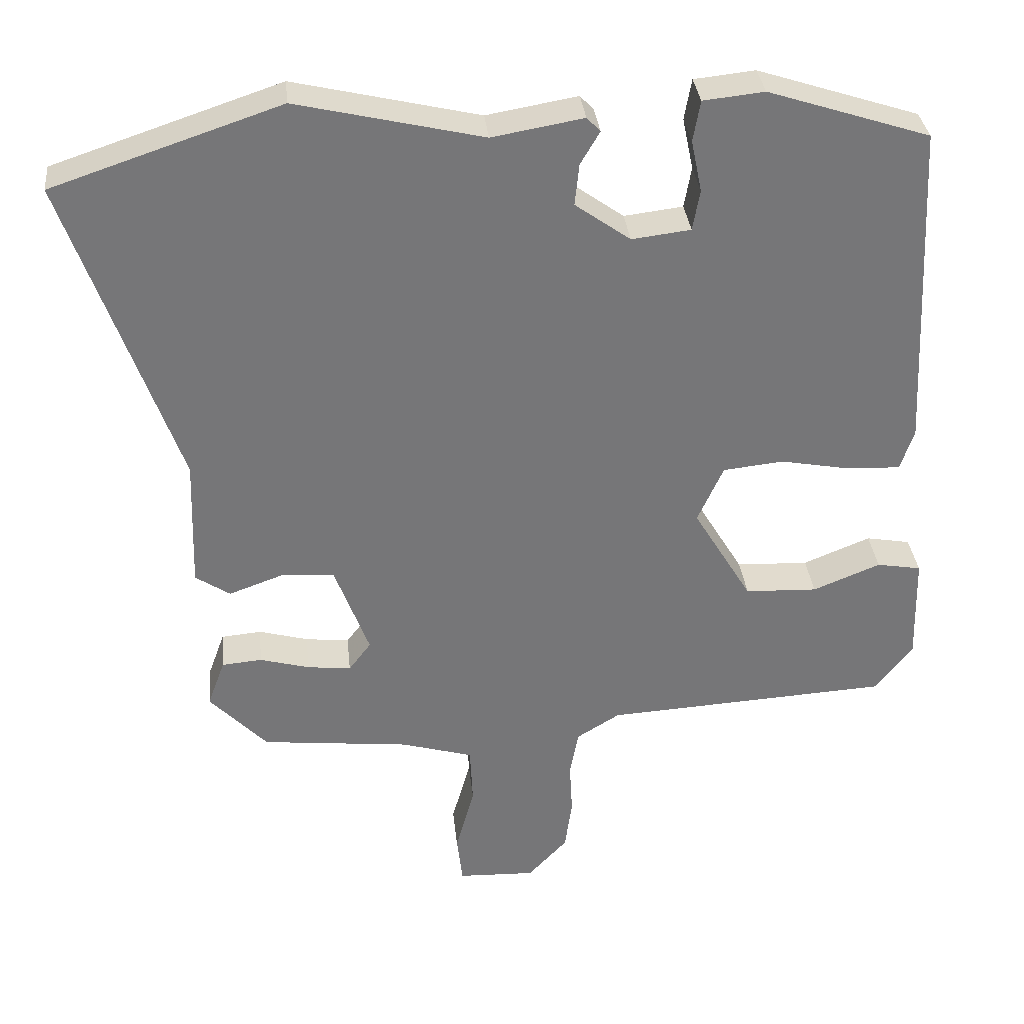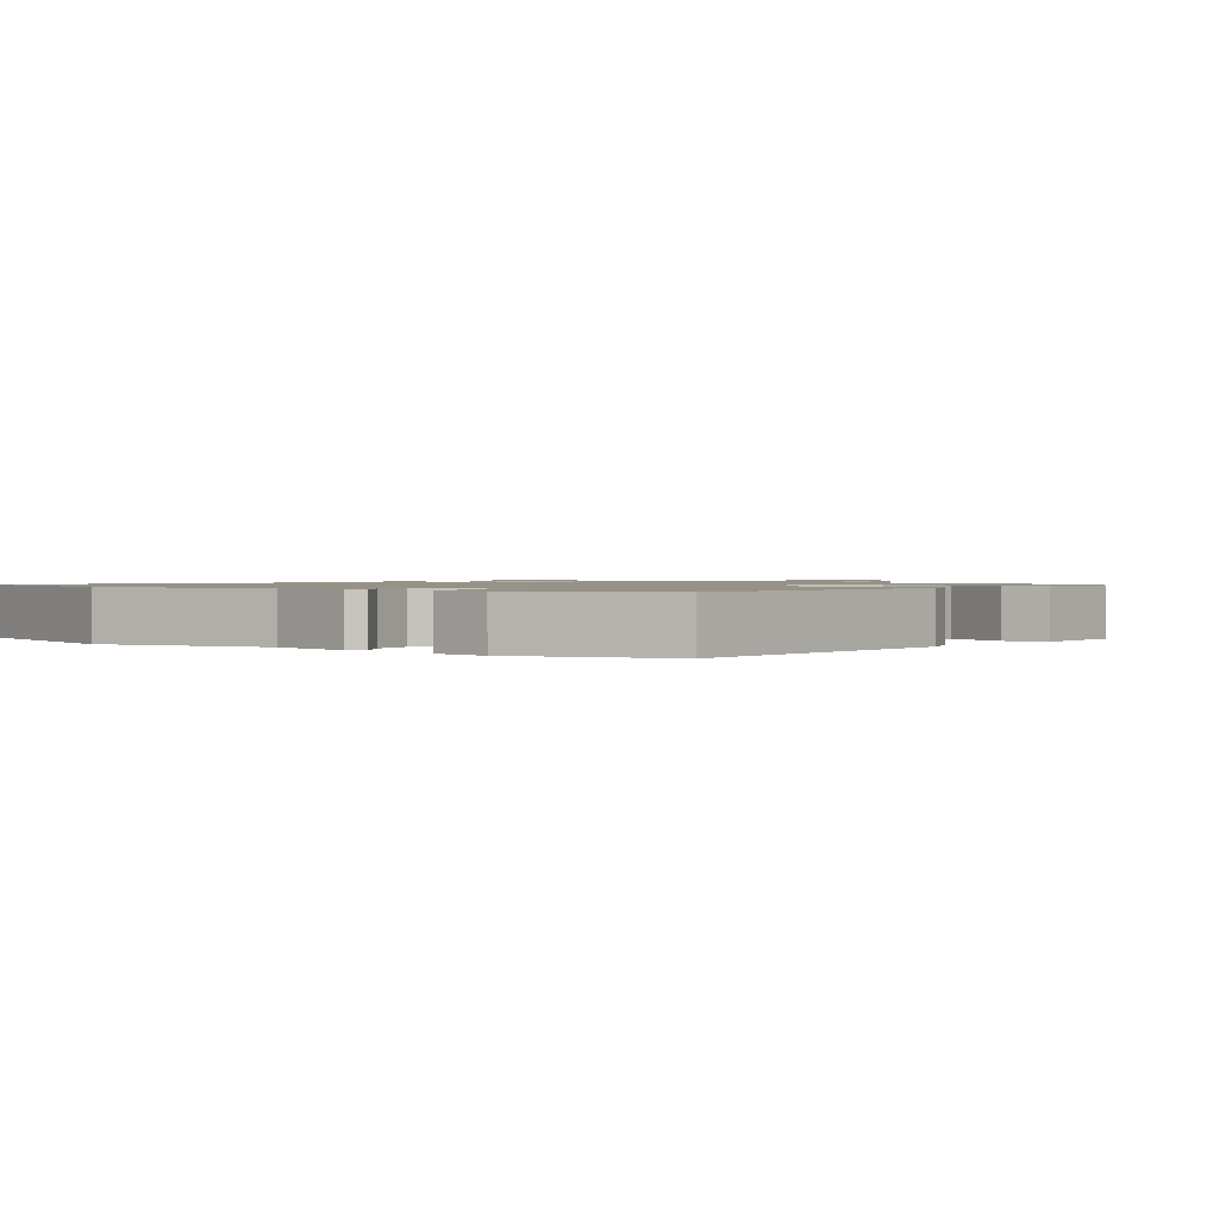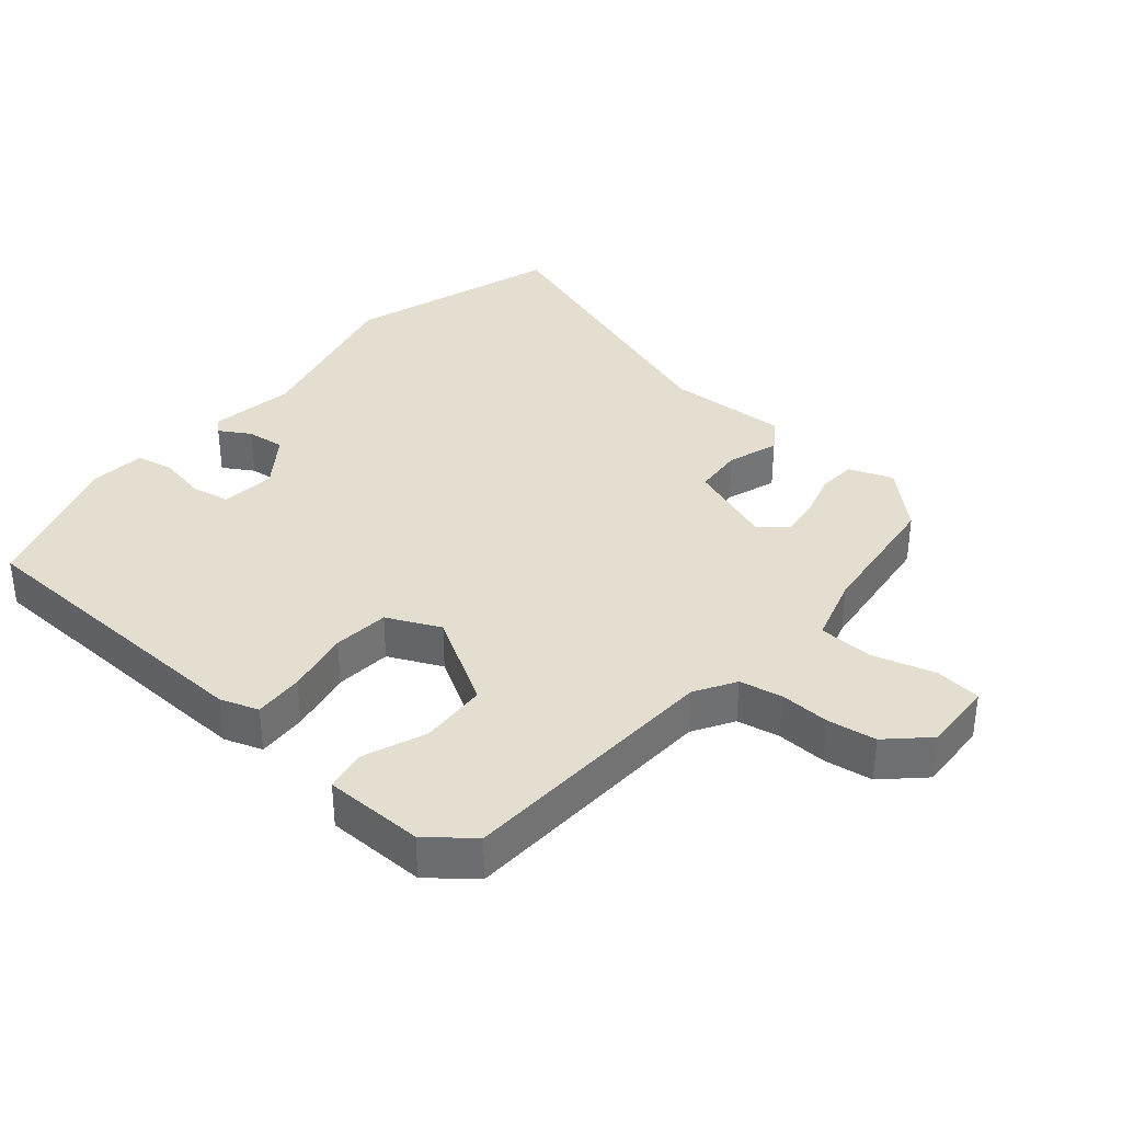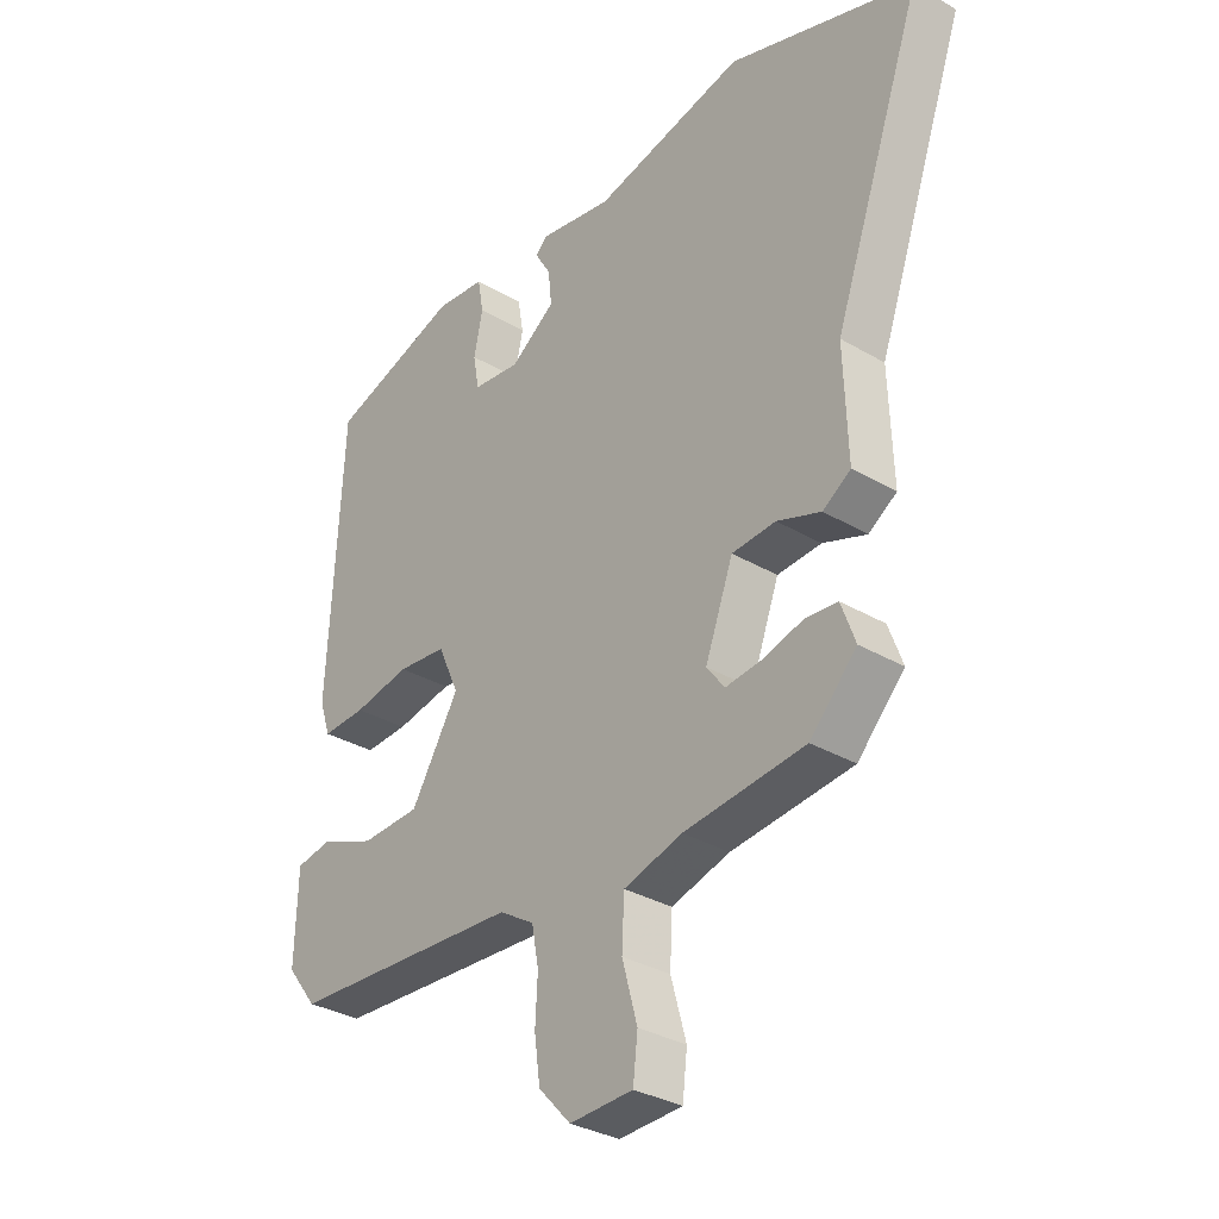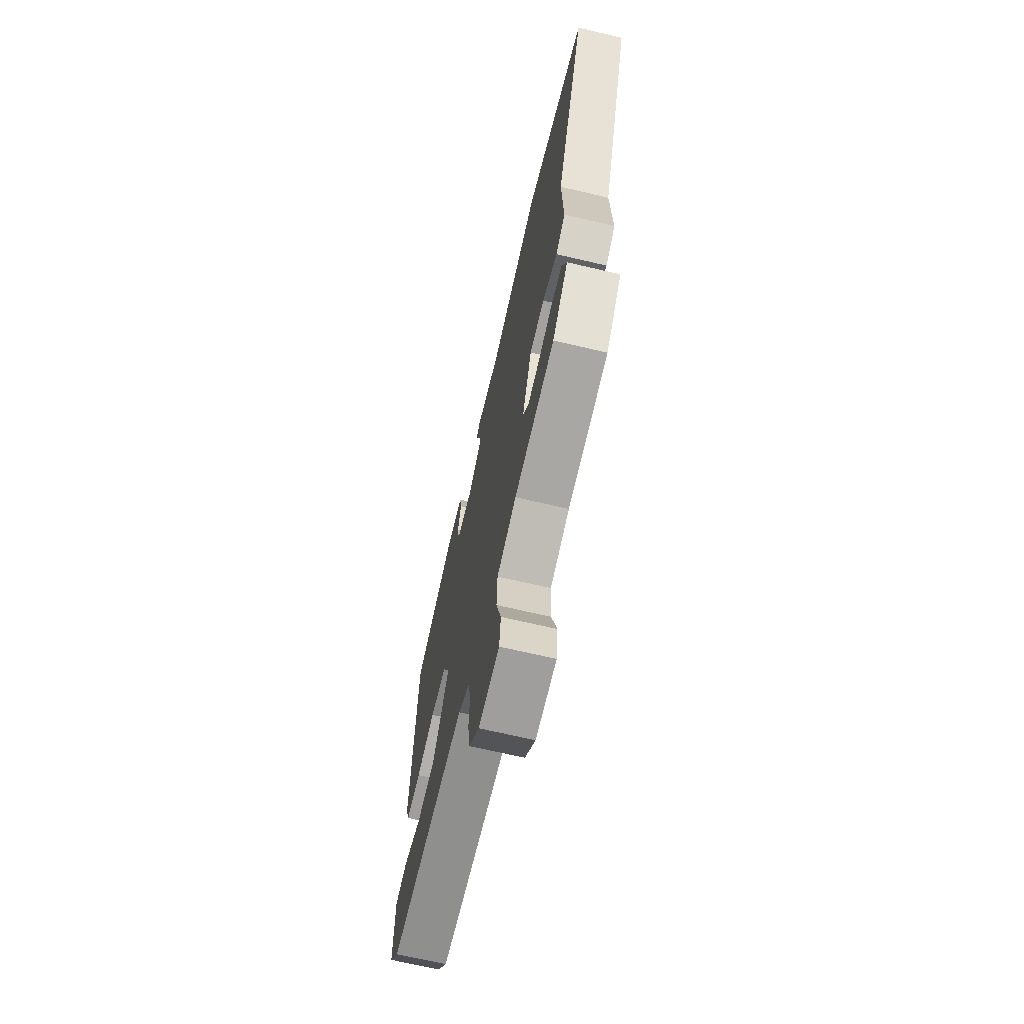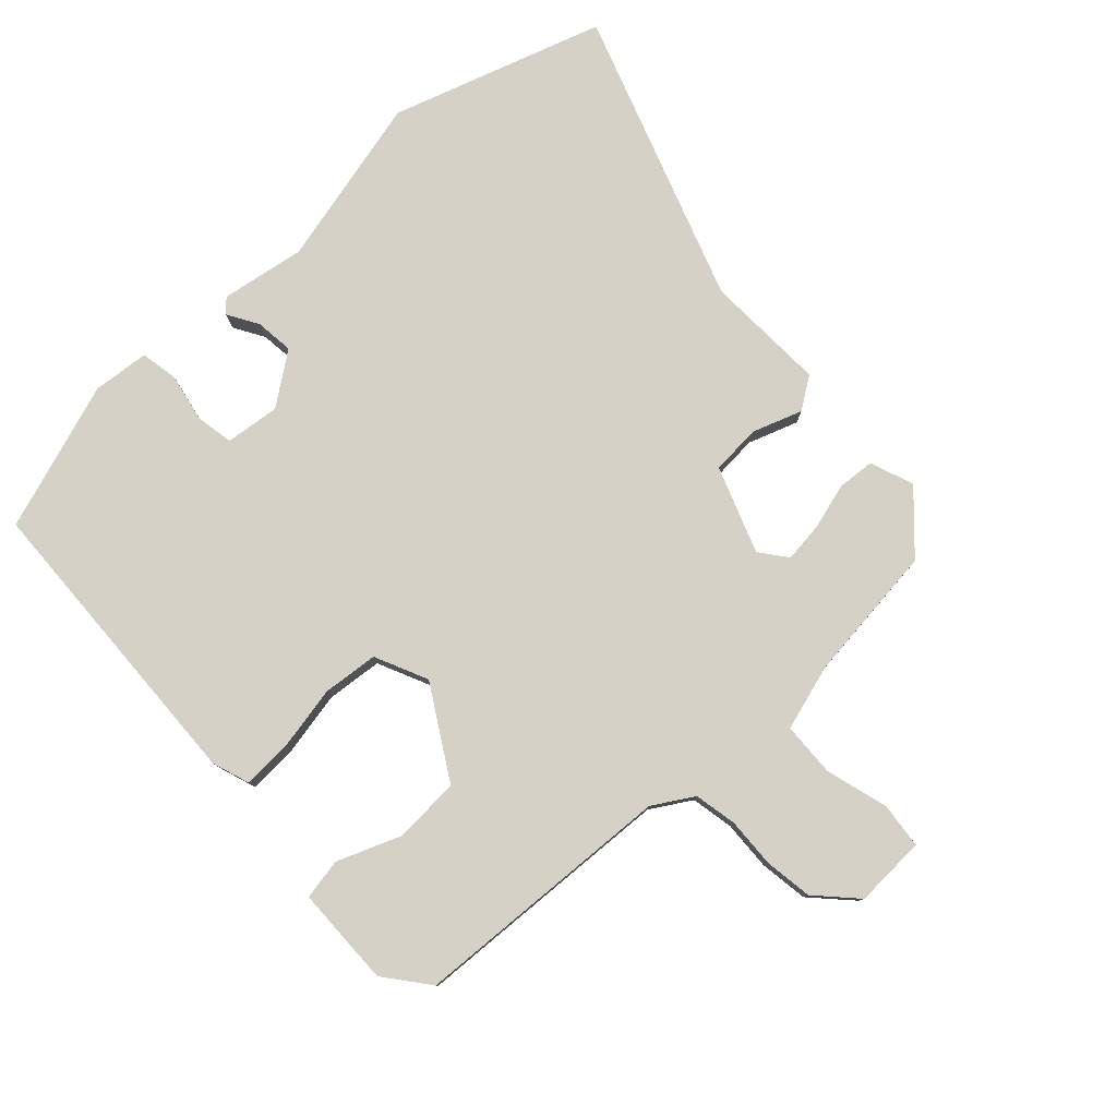
<metadata>
{"format":"obj","ext":"obj","renderer":"f3d","projection":"perspective","resolution":1024,"background":"white","views":[{"elev":33.5,"azim":-5.9,"up":"+Z"},{"elev":1.2,"azim":37.0,"up":"+Y"},{"elev":35.8,"azim":129.7,"up":"+Y"},{"elev":-32.6,"azim":-129.3,"up":"+Z"},{"elev":-68.7,"azim":-103.2,"up":"+Z"},{"elev":79.5,"azim":136.7,"up":"+Y"}]}
</metadata>
<code>
v -0.437 0.07 -0.486
v -0.517 0.07 -0.402
v -0.493 0.07 -0.336
v -0.437 0.07 -0.331
v -0.368 0.07 -0.35
v -0.307 0.07 -0.357
v -0.276 0.07 -0.316
v -0.324 0.07 -0.187
v -0.399 0.07 -0.182
v -0.474 0.07 -0.209
v -0.522 0.07 -0.177
v -0.516 0.07 0.006
v -0.67 0.07 0.443
v -0.353 0.07 0.549
v -0.095 0.07 0.489
v 0.032 0.07 0.511
v 0.051 0.07 0.491
v 0.024 0.07 0.445
v 0.018 0.07 0.387
v 0.095 0.07 0.332
v 0.177 0.07 0.342
v 0.187 0.07 0.399
v 0.172 0.07 0.471
v 0.182 0.07 0.528
v 0.267 0.07 0.537
v 0.492 0.07 0.464
v 0.515 0.07 0.001
v 0.496 0.07 -0.056
v 0.421 0.07 -0.053
v 0.324 0.07 -0.035
v 0.24 0.07 -0.044
v 0.204 0.07 -0.124
v 0.286 0.07 -0.26
v 0.387 0.07 -0.264
v 0.481 0.07 -0.226
v 0.543 0.07 -0.237
v 0.547 0.07 -0.387
v 0.495 0.07 -0.454
v 0.097 0.07 -0.478
v 0.037 0.07 -0.515
v 0.025 0.07 -0.579
v 0.029 0.07 -0.654
v 0.019 0.07 -0.727
v -0.036 0.07 -0.786
v -0.144 0.07 -0.782
v -0.152 0.07 -0.713
v -0.126 0.07 -0.619
v -0.13 0.07 -0.537
v -0.23 0.07 -0.508
v -0.437 0 -0.486
v -0.517 0 -0.402
v -0.493 0 -0.336
v -0.437 0 -0.331
v -0.368 0 -0.35
v -0.307 0 -0.357
v -0.276 0 -0.316
v -0.324 0 -0.187
v -0.399 0 -0.182
v -0.474 0 -0.209
v -0.522 0 -0.177
v -0.516 0 0.006
v -0.67 0 0.443
v -0.353 0 0.549
v -0.095 0 0.489
v 0.032 0 0.511
v 0.051 0 0.491
v 0.024 0 0.445
v 0.018 0 0.387
v 0.095 0 0.332
v 0.177 0 0.342
v 0.187 0 0.399
v 0.172 0 0.471
v 0.182 0 0.528
v 0.267 0 0.537
v 0.492 0 0.464
v 0.515 0 0.001
v 0.496 0 -0.056
v 0.421 0 -0.053
v 0.324 0 -0.035
v 0.24 0 -0.044
v 0.204 0 -0.124
v 0.286 0 -0.26
v 0.387 0 -0.264
v 0.481 0 -0.226
v 0.543 0 -0.237
v 0.547 0 -0.387
v 0.495 0 -0.454
v 0.097 0 -0.478
v 0.037 0 -0.515
v 0.025 0 -0.579
v 0.029 0 -0.654
v 0.019 0 -0.727
v -0.036 0 -0.786
v -0.144 0 -0.782
v -0.152 0 -0.713
v -0.126 0 -0.619
v -0.13 0 -0.537
v -0.23 0 -0.508
f 44 45 46 47
f 44 47 48
f 41 42 43 44
f 40 41 44 48
f 39 40 48 49
f 37 38 39
f 34 35 36 37
f 33 34 37 39
f 32 33 39 49
f 27 28 29 30
f 27 30 31
f 26 27 31
f 25 26 31
f 22 23 24 25
f 21 22 25 31
f 20 21 31 32
f 15 16 17 18
f 15 18 19
f 12 13 14 15
f 12 15 19
f 9 10 11 12
f 8 9 12 19
f 7 8 19 20
f 2 3 4 5
f 2 5 6
f 1 2 6
f 49 1 6
f 7 20 32 49
f 6 7 49
f 96 95 94 93
f 97 96 93
f 93 92 91 90
f 97 93 90 89
f 98 97 89 88
f 88 87 86
f 86 85 84 83
f 88 86 83 82
f 98 88 82 81
f 79 78 77 76
f 80 79 76
f 80 76 75
f 80 75 74
f 74 73 72 71
f 80 74 71 70
f 81 80 70 69
f 67 66 65 64
f 68 67 64
f 64 63 62 61
f 68 64 61
f 61 60 59 58
f 68 61 58 57
f 69 68 57 56
f 54 53 52 51
f 55 54 51
f 55 51 50
f 55 50 98
f 98 81 69 56
f 98 56 55
f 1 50 51 2
f 2 51 52 3
f 3 52 53 4
f 4 53 54 5
f 5 54 55 6
f 6 55 56 7
f 7 56 57 8
f 8 57 58 9
f 9 58 59 10
f 10 59 60 11
f 11 60 61 12
f 12 61 62 13
f 13 62 63 14
f 14 63 64 15
f 15 64 65 16
f 16 65 66 17
f 17 66 67 18
f 18 67 68 19
f 19 68 69 20
f 20 69 70 21
f 21 70 71 22
f 22 71 72 23
f 23 72 73 24
f 24 73 74 25
f 25 74 75 26
f 26 75 76 27
f 27 76 77 28
f 28 77 78 29
f 29 78 79 30
f 30 79 80 31
f 31 80 81 32
f 32 81 82 33
f 33 82 83 34
f 34 83 84 35
f 35 84 85 36
f 36 85 86 37
f 37 86 87 38
f 38 87 88 39
f 39 88 89 40
f 40 89 90 41
f 41 90 91 42
f 42 91 92 43
f 43 92 93 44
f 44 93 94 45
f 45 94 95 46
f 46 95 96 47
f 47 96 97 48
f 48 97 98 49
f 49 98 50 1

</code>
